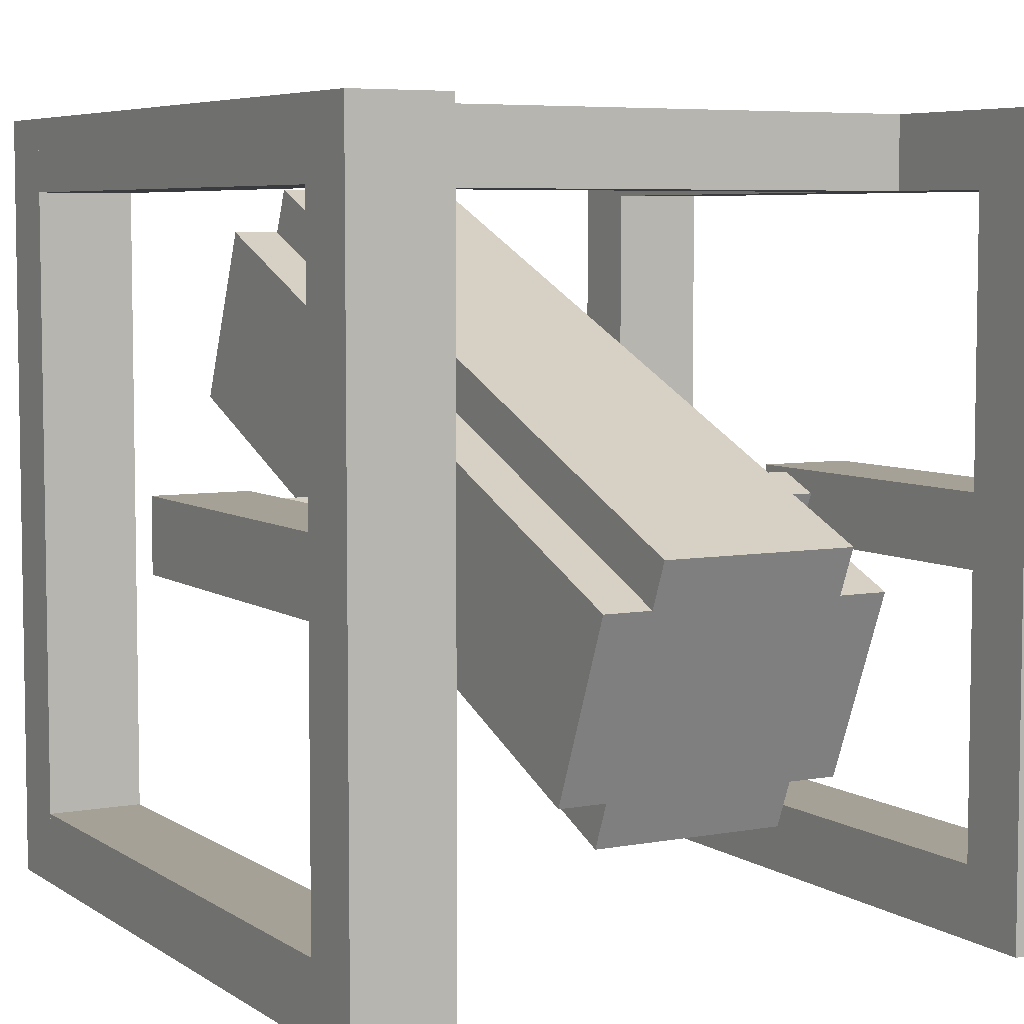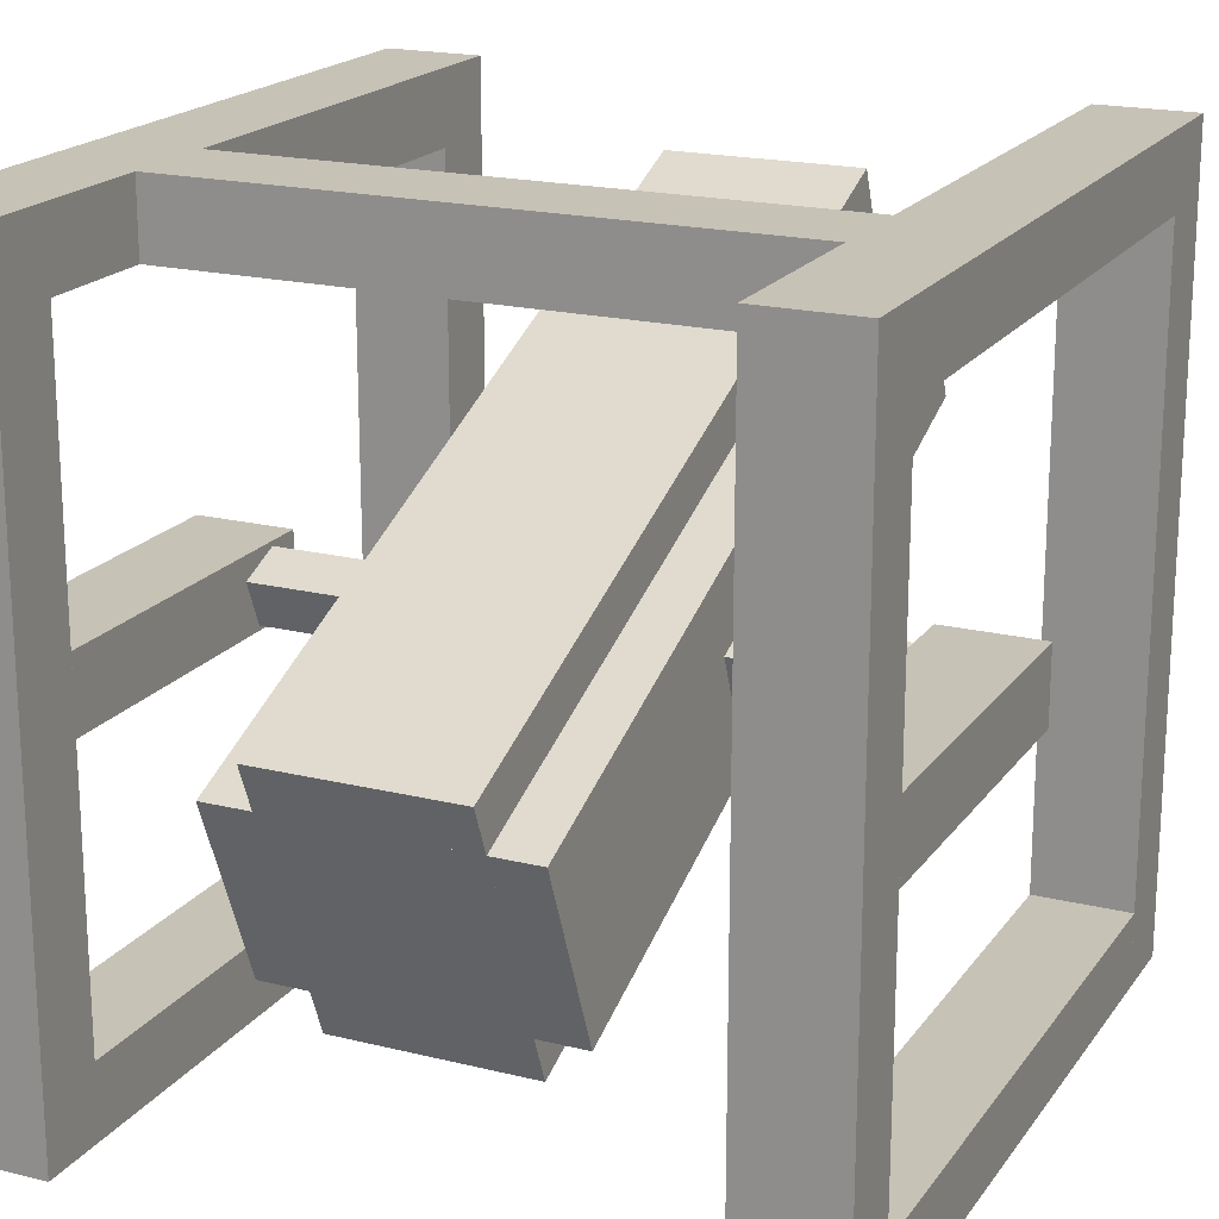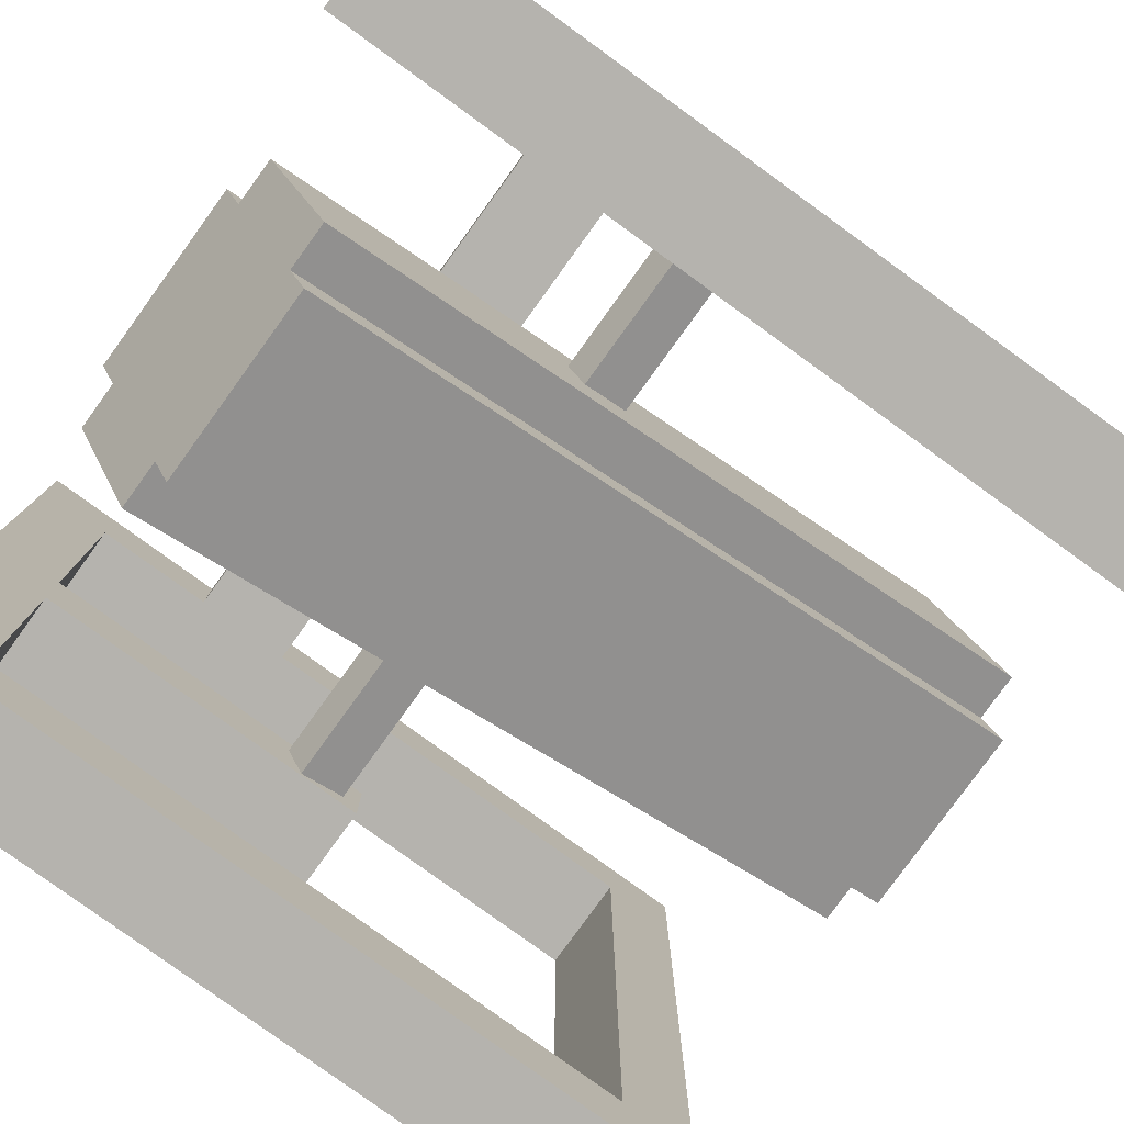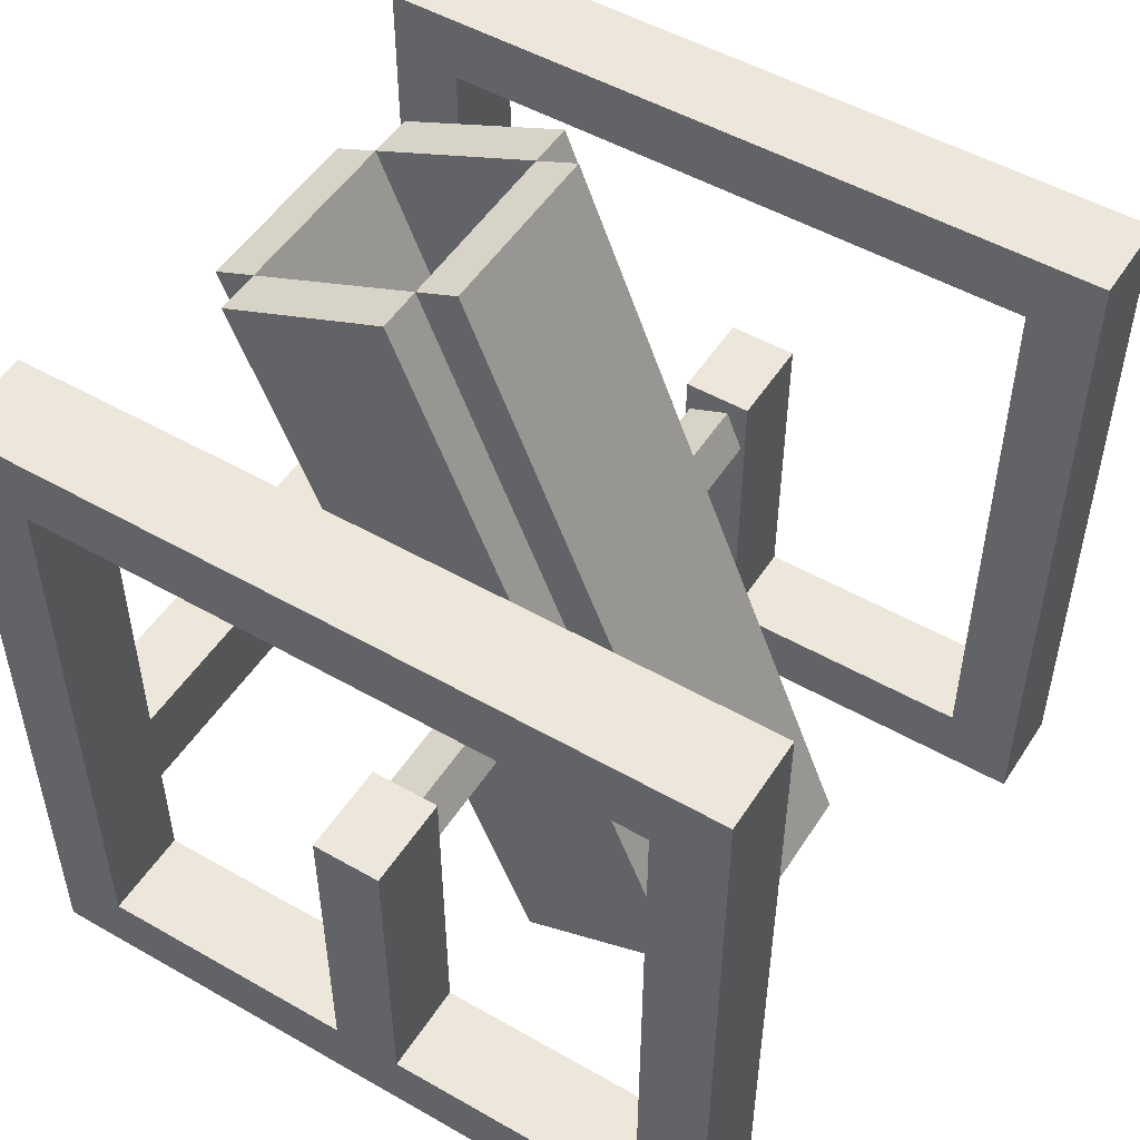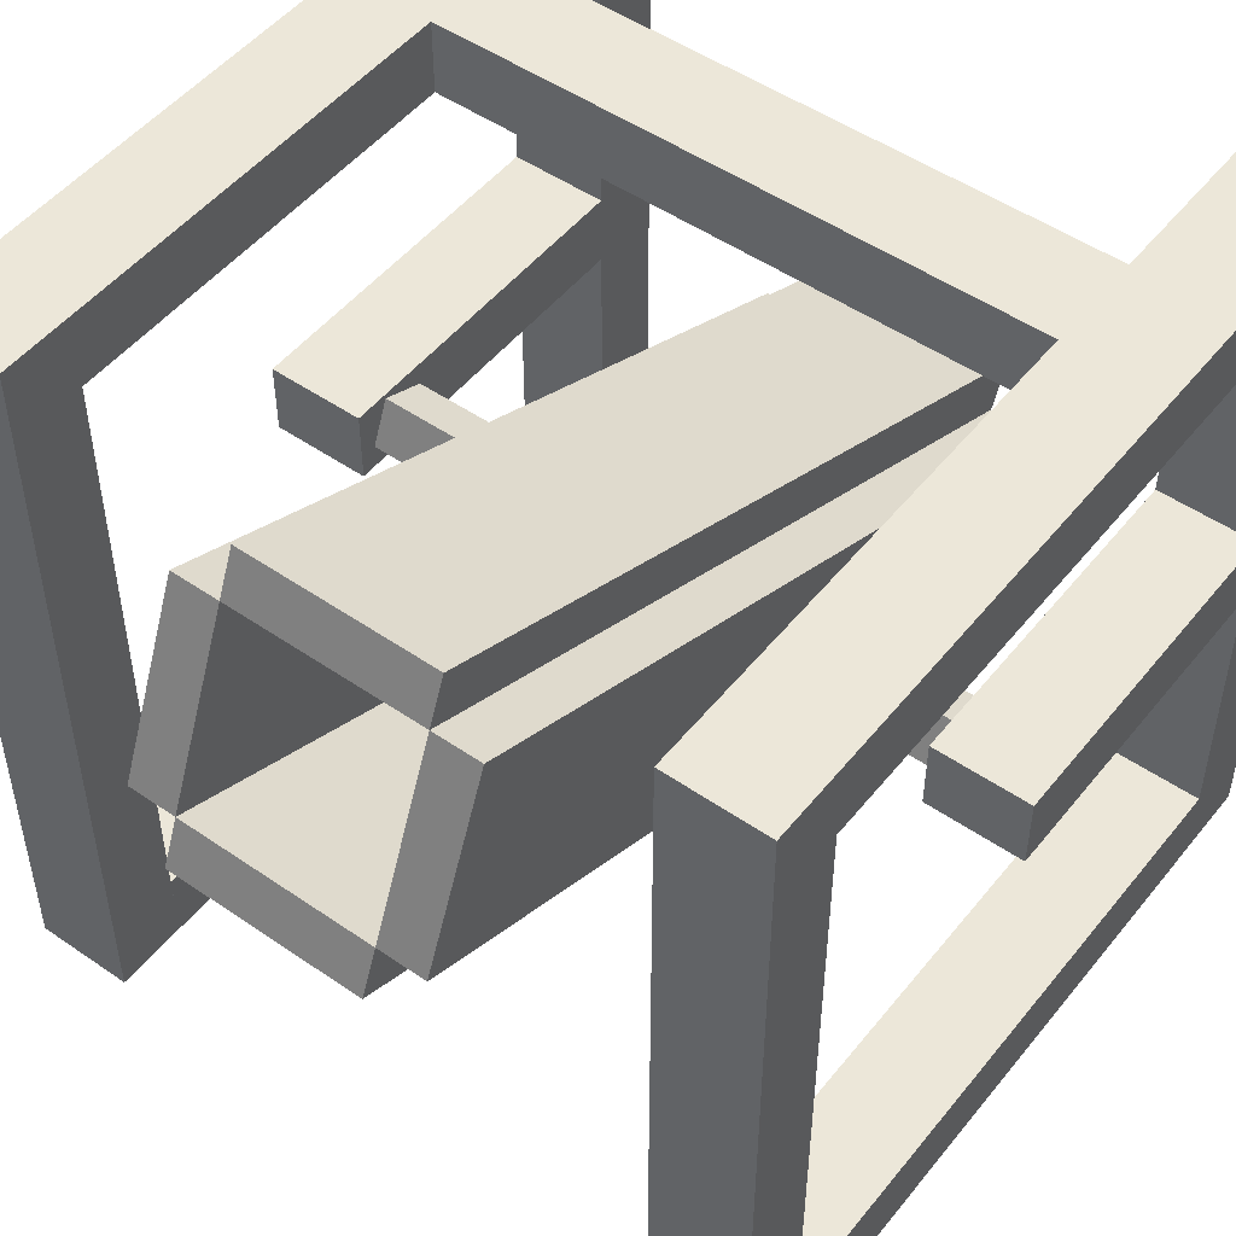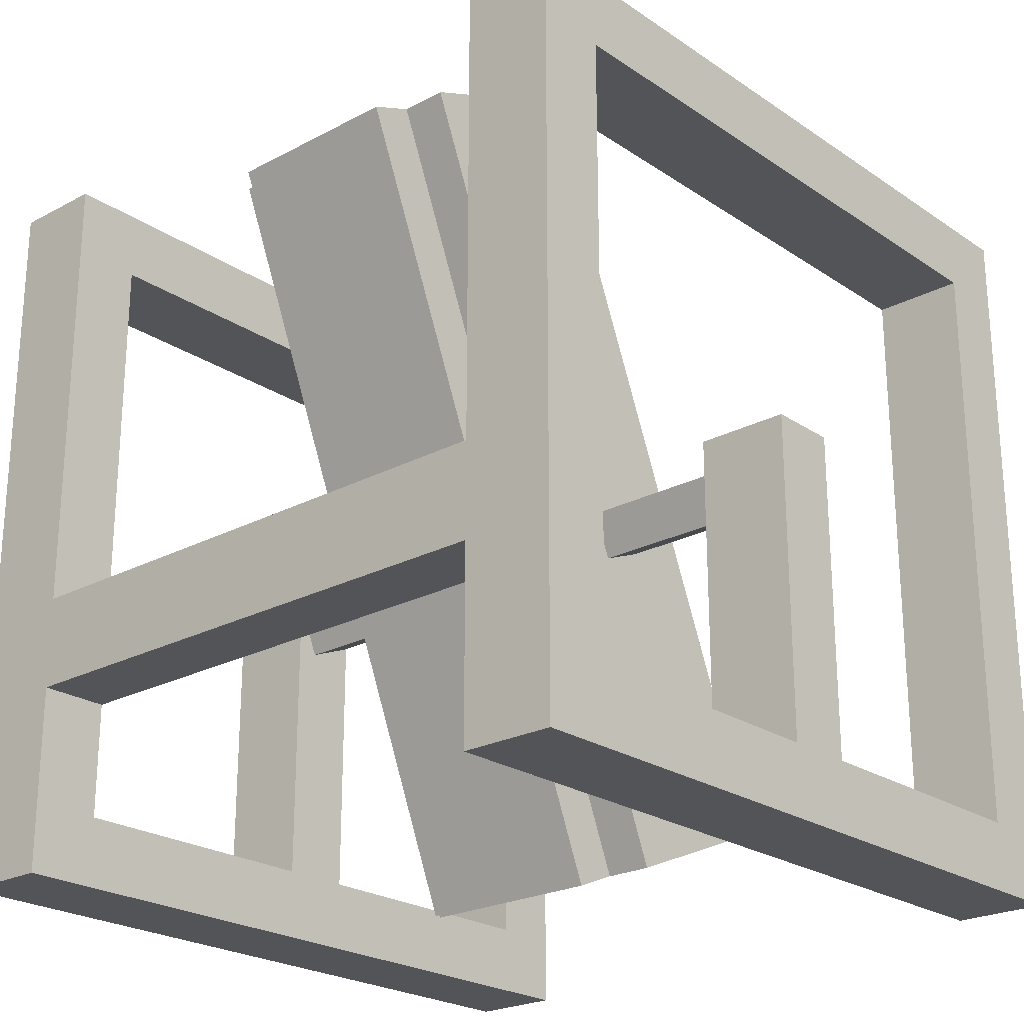
<metadata>
{"format":"obj","ext":"obj","renderer":"f3d","projection":"perspective","resolution":1024,"background":"white","views":[{"elev":6.0,"azim":-29.1,"up":"+Z"},{"elev":19.2,"azim":24.9,"up":"+Z"},{"elev":-80.0,"azim":54.1,"up":"+Z"},{"elev":51.0,"azim":121.9,"up":"+Y"},{"elev":50.0,"azim":-142.8,"up":"+Z"},{"elev":-23.5,"azim":41.7,"up":"+Y"}]}
</metadata>
<code>
o cube
v -0.375 -0.4062 0.5
v -0.375 -0.4062 -0.5
v -0.375 -0.5 0.5
v -0.375 -0.5 -0.5
v -0.5 -0.4062 -0.5
v -0.5 -0.4062 0.5
v -0.5 -0.5 -0.5
v -0.5 -0.5 0.5
f 4 7 5 2
f 3 4 2 1
f 8 3 1 6
f 7 8 6 5
f 6 1 2 5
f 7 4 3 8
o cube
v -0.375 0.5 0.5
v -0.375 0.5 -0.5
v -0.375 0.4062 0.5
v -0.375 0.4062 -0.5
v -0.5 0.5 -0.5
v -0.5 0.5 0.5
v -0.5 0.4062 -0.5
v -0.5 0.4062 0.5
f 12 15 13 10
f 11 12 10 9
f 16 11 9 14
f 15 16 14 13
f 14 9 10 13
f 15 12 11 16
o cube
v -0.375 0.4062 -0.4062
v -0.375 0.4062 -0.5
v -0.375 -0.4062 -0.4062
v -0.375 -0.4062 -0.5
v -0.5 0.4062 -0.5
v -0.5 0.4062 -0.4062
v -0.5 -0.4062 -0.5
v -0.5 -0.4062 -0.4062
f 20 23 21 18
f 19 20 18 17
f 24 19 17 22
f 23 24 22 21
f 22 17 18 21
f 23 20 19 24
o cube
v -0.375 0.4062 0.5
v -0.375 0.4062 0.4062
v -0.375 -0.4062 0.5
v -0.375 -0.4062 0.4062
v -0.5 0.4062 0.4062
v -0.5 0.4062 0.5
v -0.5 -0.4062 0.4062
v -0.5 -0.4062 0.5
f 28 31 29 26
f 27 28 26 25
f 32 27 25 30
f 31 32 30 29
f 30 25 26 29
f 31 28 27 32
o cube
v -0.375 0.03125 0.04688
v -0.375 0.03125 -0.04688
v -0.375 -0.4062 0.04688
v -0.375 -0.4062 -0.04688
v -0.5 0.03125 -0.04688
v -0.5 0.03125 0.04688
v -0.5 -0.4062 -0.04688
v -0.5 -0.4062 0.04688
f 36 39 37 34
f 35 36 34 33
f 40 35 33 38
f 39 40 38 37
f 38 33 34 37
f 39 36 35 40
o cube
v 0.5 0.03125 0.04688
v 0.5 0.03125 -0.04688
v 0.5 -0.4062 0.04688
v 0.5 -0.4062 -0.04688
v 0.375 0.03125 -0.04688
v 0.375 0.03125 0.04688
v 0.375 -0.4062 -0.04688
v 0.375 -0.4062 0.04688
f 44 47 45 42
f 43 44 42 41
f 48 43 41 46
f 47 48 46 45
f 46 41 42 45
f 47 44 43 48
o cube
v 0.5 0.4062 0.5
v 0.5 0.4062 0.4062
v 0.5 -0.4062 0.5
v 0.5 -0.4062 0.4062
v 0.375 0.4062 0.4062
v 0.375 0.4062 0.5
v 0.375 -0.4062 0.4062
v 0.375 -0.4062 0.5
f 52 55 53 50
f 51 52 50 49
f 56 51 49 54
f 55 56 54 53
f 54 49 50 53
f 55 52 51 56
o cube
v 0.5 -0.4062 0.5
v 0.5 -0.4062 -0.5
v 0.5 -0.5 0.5
v 0.5 -0.5 -0.5
v 0.375 -0.4062 -0.5
v 0.375 -0.4062 0.5
v 0.375 -0.5 -0.5
v 0.375 -0.5 0.5
f 60 63 61 58
f 59 60 58 57
f 64 59 57 62
f 63 64 62 61
f 62 57 58 61
f 63 60 59 64
o cube
v 0.5 0.5 0.5
v 0.5 0.5 -0.5
v 0.5 0.4062 0.5
v 0.5 0.4062 -0.5
v 0.375 0.5 -0.5
v 0.375 0.5 0.5
v 0.375 0.4062 -0.5
v 0.375 0.4062 0.5
f 68 71 69 66
f 67 68 66 65
f 72 67 65 70
f 71 72 70 69
f 70 65 66 69
f 71 68 67 72
o cube
v 0.375 -0.125 0.5
v 0.375 -0.125 0.4062
v 0.375 -0.25 0.5
v 0.375 -0.25 0.4062
v -0.375 -0.125 0.4062
v -0.375 -0.125 0.5
v -0.375 -0.25 0.4062
v -0.375 -0.25 0.5
f 76 79 77 74
f 75 76 74 73
f 80 75 73 78
f 79 80 78 77
f 78 73 74 77
f 79 76 75 80
o cube
v 0.5 0.4062 -0.4062
v 0.5 0.4062 -0.5
v 0.5 -0.4062 -0.4062
v 0.5 -0.4062 -0.5
v 0.375 0.4062 -0.5
v 0.375 0.4062 -0.4062
v 0.375 -0.4062 -0.5
v 0.375 -0.4062 -0.4062
f 84 87 85 82
f 83 84 82 81
f 88 83 81 86
f 87 88 86 85
f 86 81 82 85
f 87 84 83 88
o cube
v -0.1875 -0.01434 0.04083
v -0.1875 0.00958 -0.01691
v -0.1875 -0.07208 0.01691
v -0.1875 -0.04816 -0.04083
v -0.375 0.00958 -0.01691
v -0.375 -0.01434 0.04083
v -0.375 -0.04816 -0.04083
v -0.375 -0.07208 0.01691
f 92 95 93 90
f 91 92 90 89
f 96 91 89 94
f 95 96 94 93
f 94 89 90 93
f 95 92 91 96
o cube
v 0.375 -0.01434 0.04083
v 0.375 0.00958 -0.01691
v 0.375 -0.07208 0.01691
v 0.375 -0.04816 -0.04083
v 0.1875 0.00958 -0.01691
v 0.1875 -0.01434 0.04083
v 0.1875 -0.04816 -0.04083
v 0.1875 -0.07208 0.01691
f 100 103 101 98
f 99 100 98 97
f 104 99 97 102
f 103 104 102 101
f 102 97 98 101
f 103 100 99 104
o cube
v 0.125 -0.4255 -0.02802
v 0.125 -0.3299 -0.259
v 0.125 -0.4833 -0.05194
v 0.125 -0.3876 -0.2829
v -0.125 -0.3299 -0.259
v -0.125 -0.4255 -0.02802
v -0.125 -0.3876 -0.2829
v -0.125 -0.4833 -0.05194
f 108 111 109 106
f 107 108 106 105
f 112 107 105 110
f 111 112 110 109
f 110 105 106 109
f 111 108 107 112
o cube
v 0.125 0.4744 0.4124
v 0.125 0.4983 0.3547
v 0.125 -0.5072 0.005803
v 0.125 -0.4833 -0.05194
v -0.125 0.4983 0.3547
v -0.125 0.4744 0.4124
v -0.125 -0.4833 -0.05194
v -0.125 -0.5072 0.005803
f 116 119 117 114
f 115 116 114 113
f 120 115 113 118
f 119 120 118 117
f 118 113 114 117
f 119 116 115 120
o cube
v -0.125 0.4983 0.3547
v -0.125 0.594 0.1237
v -0.125 -0.4833 -0.05194
v -0.125 -0.3876 -0.2829
v -0.1875 0.594 0.1237
v -0.1875 0.4983 0.3547
v -0.1875 -0.3876 -0.2829
v -0.1875 -0.4833 -0.05194
f 124 127 125 122
f 123 124 122 121
f 128 123 121 126
f 127 128 126 125
f 126 121 122 125
f 127 124 123 128
o cube
v 0.1875 0.4983 0.3547
v 0.1875 0.594 0.1237
v 0.1875 -0.4833 -0.05194
v 0.1875 -0.3876 -0.2829
v 0.125 0.594 0.1237
v 0.125 0.4983 0.3547
v 0.125 -0.3876 -0.2829
v 0.125 -0.4833 -0.05194
f 132 135 133 130
f 131 132 130 129
f 136 131 129 134
f 135 136 134 133
f 134 129 130 133
f 135 132 131 136
o cube
v 0.125 0.594 0.1237
v 0.125 0.6179 0.06595
v 0.125 -0.3876 -0.2829
v 0.125 -0.3637 -0.3407
v -0.125 0.6179 0.06595
v -0.125 0.594 0.1237
v -0.125 -0.3637 -0.3407
v -0.125 -0.3876 -0.2829
f 140 143 141 138
f 139 140 138 137
f 144 139 137 142
f 143 144 142 141
f 142 137 138 141
f 143 140 139 144

</code>
